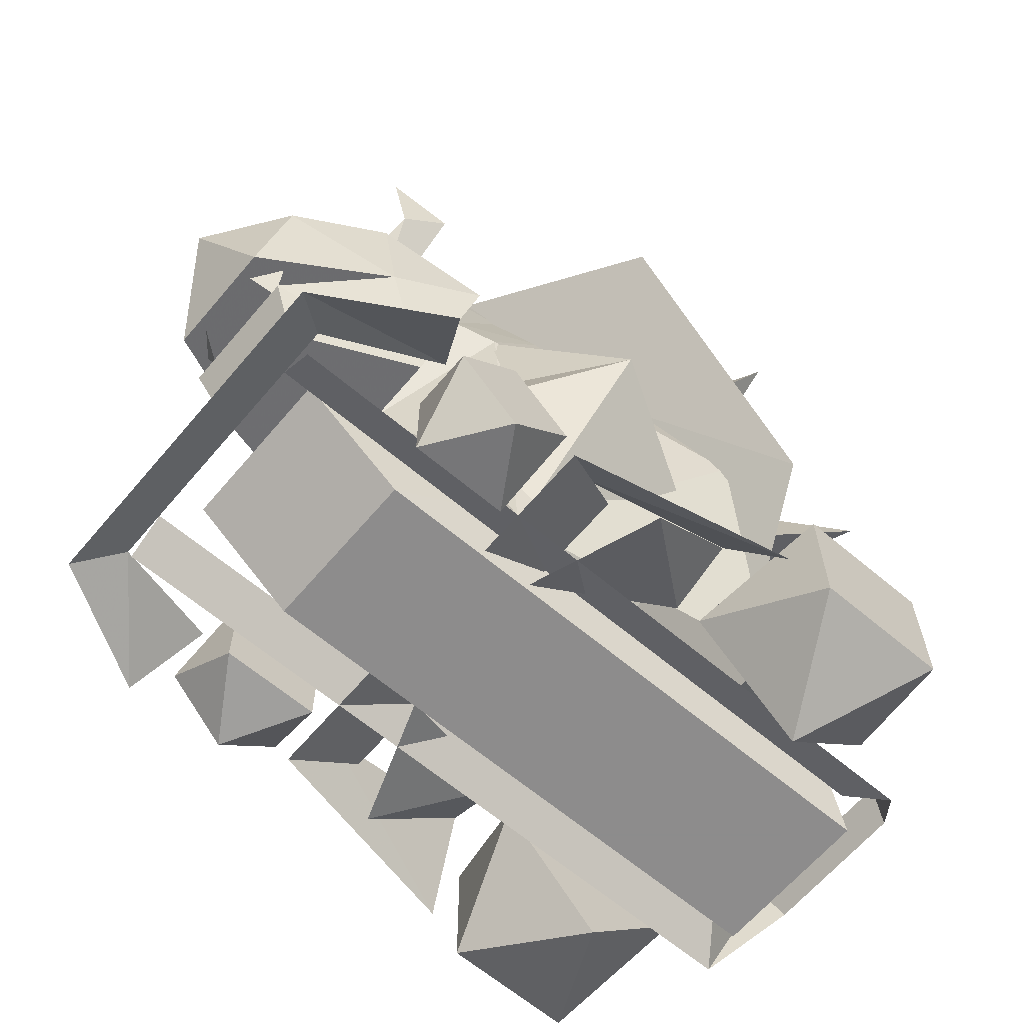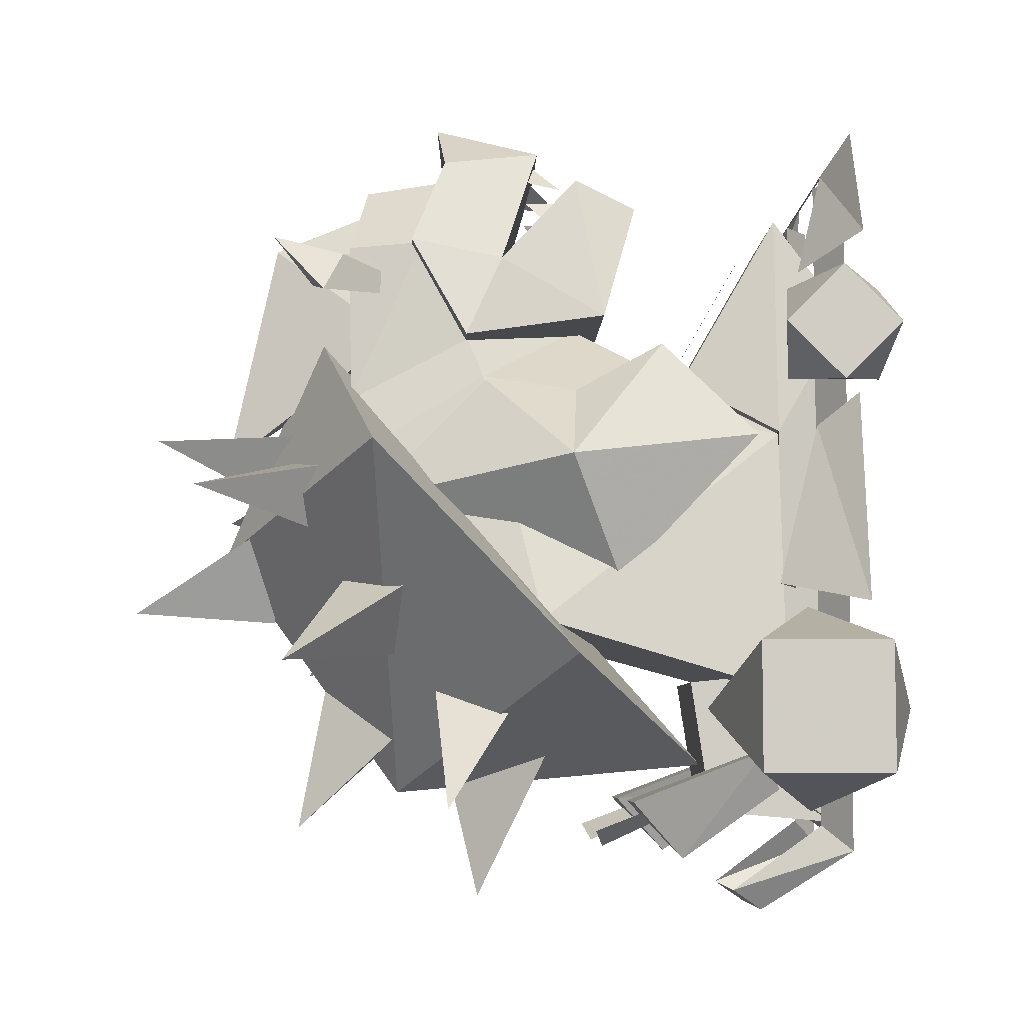
<metadata>
{"format":"obj","ext":"obj","renderer":"f3d","projection":"perspective","resolution":1024,"background":"white","views":[{"elev":-64.3,"azim":49.7,"up":"+Y"},{"elev":-6.1,"azim":-91.6,"up":"+Z"}]}
</metadata>
<code>
o polygon2.001
v -0.1025 0.2866 0.2459
v -0.07422 0.3035 0.2698
v 0.1025 0.2866 0.2459
v 0.07422 0.3035 0.2698
v 0.1179 0.4758 0.313
v 0.08521 0.4485 0.3208
v 0 0.5151 0.3269
v 0 0.4731 0.3296
v -0.1179 0.4758 0.313
v -0.08521 0.4485 0.3208
v 0.134 0.3413 -0.4282
v -0.134 0.3413 -0.4282
v 0.134 0.3789 -0.1782
v -0.134 0.3789 -0.1782
v 0.134 0.09521 -0.1499
v -0.134 0.09521 -0.1499
v 0.2039 0.4048 -0.5154
v 0.2039 0.218 -0.3848
v 0.1235 0.5046 -0.407
v 0.1545 0.251 -0.311
v 0.2842 0.5046 -0.407
v 0.2529 0.251 -0.311
v -0.2039 0.218 -0.3848
v -0.2039 0.4048 -0.5154
v -0.1545 0.251 -0.311
v -0.1235 0.5046 -0.407
v -0.2529 0.251 -0.311
v -0.2842 0.5046 -0.407
v -0.1477 0.06958 -0.4778
v 0.1477 0.06958 -0.4778
v -0.1477 0.06958 0.5452
v 0.1477 0.06958 0.5452
v -0.1477 0.2085 0.7349
v 0.1477 0.2085 0.7349
v 0.3157 0.08325 0.8699
v 0.2583 0.1328 0.7986
v -0.3157 0.08325 0.8699
v -0.2583 0.1328 0.7986
v -0.4421 0.08325 0.6516
v -0.3311 0.1895 0.5935
v -0.1338 0.2466 -0.616
v -0.1519 0.3022 -0.5776
v -0.2373 0.08325 -0.5005
v -0.1697 0.1328 -0.4546
v 0.3628 0.2346 -0.001465
v 0.333 0.1567 0.2988
v 0.4673 0.08325 -0.04004
v 0.3796 0.08325 0.3572
v -0.3796 0.08325 0.3572
v -0.333 0.1567 0.2988
v -0.4673 0.08325 -0.04004
v -0.3628 0.2346 -0.001465
v -0.134 0.3413 -0.4282
v 0.134 0.3413 -0.4282
v 0.134 0.09521 -0.4495
v -0.134 0.09521 -0.4495
v 0.134 0.09521 -0.1499
v 0.134 0.09521 -0.4495
v 0.134 0.3413 -0.4282
v 0.134 0.3789 -0.1782
v -0.134 0.09521 -0.4495
v -0.134 0.09521 -0.1499
v -0.134 0.3789 -0.1782
v -0.134 0.3413 -0.4282
v 0.2529 0.251 -0.311
v 0.2039 0.218 -0.3848
v 0.2039 0.4048 -0.5154
v 0.2842 0.5046 -0.407
v 0.1697 0.1328 0.7983
v 0.2373 0.08325 0.7983
v 0.2373 0.08325 -0.5005
v 0.1697 0.1328 -0.4546
v -0.2529 0.251 -0.311
v -0.2842 0.5046 -0.407
v -0.2039 0.4048 -0.5154
v -0.2039 0.218 -0.3848
v 0.3311 0.1895 0.5935
v 0.2583 0.1328 0.7986
v 0.3157 0.08325 0.8699
v 0.4421 0.08325 0.6516
v 0.1477 0.2085 0.7349
v 0.1477 0.3933 0.4141
v -0.1477 0.3933 0.4141
v -0.1477 0.2085 0.7349
v -0.1477 0.3933 0.4141
v 0.1477 0.3933 0.4141
v 0.1899 0.2085 0.3093
v -0.1899 0.2085 0.3093
v -0.1338 0.2466 -0.616
v -0.1519 0.3022 -0.5776
v 0.1519 0.3022 -0.5776
v 0.1338 0.2466 -0.616
v -0.1899 0.2085 0.3093
v 0.1899 0.2085 0.3093
v 0.1899 0.2085 -0.377
v -0.1899 0.2085 -0.377
v -0.1899 0.2085 -0.377
v 0.1899 0.2085 -0.377
v 0.1477 0.06958 -0.4778
v -0.1477 0.06958 -0.4778
v 0.1477 0.06958 0.5452
v 0.1477 0.06958 -0.4778
v 0.1899 0.2085 -0.377
v 0.1899 0.2085 0.3093
v 0.3796 0.08325 0.3572
v 0.333 0.1316 0.2407
v -0.333 0.1316 0.2407
v -0.3796 0.08325 0.3572
v -0.1477 0.06958 -0.4778
v -0.1477 0.06958 0.5452
v -0.1899 0.2085 0.3093
v -0.1899 0.2085 -0.377
v -0.07422 0.3035 0.2698
v -0.08521 0.4485 0.3208
v -0.1179 0.4758 0.313
v -0.1025 0.2866 0.2459
v -0.1697 0.1328 0.7983
v -0.1697 0.1328 -0.4546
v -0.2373 0.08325 -0.5005
v -0.2373 0.08325 0.7983
v 0.2373 0.08325 -0.5005
v 0.1519 0.3022 -0.5776
v 0.1697 0.1328 -0.4546
v 0.3628 0.2346 -0.001465
v 0.2407 0.188 -0.001465
v 0.3855 0.08325 0.1748
v -0.2407 0.188 -0.001465
v -0.3855 0.08325 0.1748
v -0.1494 0.08325 0.26
v -0.2407 0.188 -0.001465
v -0.3628 0.2346 -0.001465
v -0.3855 0.08325 0.1748
v 0.3855 0.08325 0.1748
v 0.2407 0.188 -0.001465
v 0.1494 0.08325 0.26
v -0.2039 0.1211 -0.2903
v -0.1692 0.5562 -0.4927
v -0.2383 0.5715 -0.4622
v 0.2039 0.1211 -0.2903
v 0.2383 0.5715 -0.4622
v 0.1692 0.5562 -0.4927
v 0.04517 0.4094 0.2869
v 0 0.3264 0.2646
v -0.04517 0.4094 0.2869
v 0.1338 0.2466 -0.616
v 0.1519 0.3022 -0.5776
v 0.2373 0.08325 -0.5005
v 0.1477 0.2085 0.7349
v 0.1899 0.2085 0.3093
v 0.1477 0.3933 0.4141
v -0.1899 0.2085 0.3093
v -0.1477 0.2085 0.7349
v -0.1477 0.3933 0.4141
v -0.1899 0.2085 0.3093
v -0.1477 0.06958 0.5452
v -0.1477 0.2085 0.7349
v 0.1477 0.06958 0.5452
v 0.1899 0.2085 0.3093
v 0.1477 0.2085 0.7349
v 0.01953 0.3867 0.283
v -0.01953 0.3867 0.283
v 0 0.2285 0.574
v 0.1235 0.5046 -0.407
v 0.2842 0.5046 -0.407
v 0.2039 0.4048 -0.5154
v -0.1235 0.5046 -0.407
v -0.2039 0.4048 -0.5154
v -0.2842 0.5046 -0.407
v -0.4839 0.2866 -0.1116
v -0.2541 0.3599 -0.2317
v -0.4839 0.2866 -0.3518
v -0.2541 0.1665 -0.425
v -0.4839 0.04639 -0.3518
v -0.2541 -0.02686 -0.2317
v -0.2541 0.3599 -0.2317
v -0.4839 0.2866 -0.1116
v -0.2541 0.1665 -0.03833
v -0.4839 0.04639 -0.1116
v -0.2541 -0.02686 -0.2317
v -0.4839 0.04639 -0.3518
v 0.2463 0.02148 0.4026
v 0.3879 -0 0.4907
v 0.2463 0.02148 0.5791
v 0.3879 0.1096 0.6006
v 0.2463 0.198 0.5791
v 0.3879 0.2192 0.4907
v 0.3879 -0 0.4907
v 0.2463 0.02148 0.4026
v 0.3879 0.1096 0.3811
v 0.2463 0.198 0.4026
v 0.3879 0.2192 0.4907
v 0.2463 0.198 0.5791
v -0.2463 0.198 0.4026
v -0.2463 0.02148 0.4026
v -0.3879 0.1096 0.3811
v -0.3879 -0 0.4907
v -0.2463 0.02148 0.5791
v -0.2463 0.198 0.5791
v -0.3879 0.1096 0.6006
v -0.3879 0.2192 0.4907
v -0.2463 0.02148 0.4026
v -0.2463 0.02148 0.5791
v -0.3879 -0 0.4907
v -0.3879 0.1096 0.6006
v -0.2463 0.198 0.5791
v -0.2463 0.198 0.4026
v -0.3879 0.2192 0.4907
v -0.3879 0.1096 0.3811
v 0.2541 -0.02686 -0.2317
v 0.2541 0.1665 -0.425
v 0.4839 0.04639 -0.3518
v 0.4839 0.2866 -0.3518
v 0.4839 0.2866 -0.1116
v 0.4839 0.2866 -0.3518
v 0.2541 0.3599 -0.2317
v 0.2541 0.1665 -0.425
v 0.2541 0.1665 -0.03833
v 0.2541 -0.02686 -0.2317
v 0.4839 0.04639 -0.1116
v 0.4839 0.04639 -0.3518
v 0.2541 0.3599 -0.2317
v 0.2541 0.1665 -0.03833
v 0.4839 0.2866 -0.1116
v 0.4839 0.04639 -0.1116
v -0.4839 0.04639 -0.3518
v -0.4839 0.04639 -0.1116
v -0.4839 0.2866 -0.1116
v -0.4839 0.2866 -0.3518
v -0.2541 0.1665 -0.425
v -0.2541 0.3599 -0.2317
v -0.2541 0.1665 -0.03833
v -0.2541 -0.02686 -0.2317
v 0.4839 0.04639 -0.3518
v 0.4839 0.2866 -0.3518
v 0.4839 0.2866 -0.1116
v 0.4839 0.04639 -0.1116
v 0.2541 0.1665 -0.425
v 0.2541 -0.02686 -0.2317
v 0.2541 0.1665 -0.03833
v 0.2541 0.3599 -0.2317
v 0.2463 0.02148 0.4026
v 0.2463 0.02148 0.5791
v 0.2463 0.198 0.5791
v 0.2463 0.198 0.4026
v 0.3879 -0 0.4907
v 0.3879 0.1096 0.3811
v 0.3879 0.2192 0.4907
v 0.3879 0.1096 0.6006
v -0.3879 -0 0.4907
v -0.3879 0.1096 0.6006
v -0.3879 0.2192 0.4907
v -0.3879 0.1096 0.3811
v -0.2463 0.02148 0.4026
v -0.2463 0.198 0.4026
v -0.2463 0.198 0.5791
v -0.2463 0.02148 0.5791
v -0.1169 0.2632 0.6851
v 0.1169 0.2632 0.6851
v 0.1169 0.3838 0.4761
v -0.1169 0.3838 0.4761
v 0.1074 0.6775 0.8792
v -0.1074 0.6775 0.8792
v 0.2209 0.7495 0.6443
v -0.2209 0.7495 0.6443
v 0.1184 0.6003 0.8242
v -0.1184 0.6003 0.8242
v 0.2666 1.094 0.5715
v 0.2332 1.058 0.6462
v 0.06323 0.864 0.5928
v 0.04248 0.9426 0.679
v 0.1899 1.119 0.5925
v 0.2332 1.058 0.6462
v 0.2351 1.192 0.6785
v 0.2666 1.094 0.5715
v 0.1899 1.119 0.5925
v 0.06323 0.864 0.5928
v -0.06323 0.864 0.5928
v -0.1899 1.119 0.5925
v -0.04248 0.9426 0.679
v -0.2332 1.058 0.6462
v -0.06323 0.864 0.5928
v -0.2666 1.094 0.5715
v -0.1899 1.119 0.5925
v -0.2351 1.192 0.6785
v -0.2332 1.058 0.6462
v -0.2666 1.094 0.5715
v 0 0.3484 -0.3386
v -0.4587 0.6138 -0.1353
v 0 0.9529 -0.3931
v -0.4944 0.9902 0.252
v 0 1.295 0.08008
v 0 1.114 0.5208
v 0.4944 0.9902 0.252
v 0 1.295 0.08008
v 0.4944 0.9902 0.252
v 0 0.9529 -0.3931
v 0.4587 0.6138 -0.1353
v 0 0.3484 -0.3386
v 0.2209 0.7495 0.6443
v 0.1565 0.8616 0.8486
v 0.1074 0.6775 0.8792
v 0 0.8774 0.9543
v -0.1074 0.6775 0.8792
v 0.2234 0.9846 0.2839
v 0.2312 0.7859 0.4084
v 0.3501 0.6758 -0.06811
v 0.1782 0.2085 0.3049
v 0.2649 0.2085 -0.2002
v -0.1011 0.4814 0.7698
v -0.1184 0.6003 0.8242
v -0.1797 0.5483 0.5388
v -0.2209 0.7495 0.6443
v -0.2751 0.8191 0.4832
v 0 0.3484 -0.3386
v 0 1.114 0.5208
v -0.4587 0.6138 -0.1353
v -0.4944 0.9902 0.252
v 0.4944 0.9902 0.252
v 0 1.114 0.5208
v 0.4587 0.6138 -0.1353
v 0 0.3484 -0.3386
v -0.2209 0.7495 0.6443
v -0.1074 0.6775 0.8792
v -0.1565 0.8616 0.8486
v 0 0.8774 0.9543
v 0.1011 0.4814 0.7698
v 0.1797 0.5483 0.5388
v 0.1184 0.6003 0.8242
v 0.2209 0.7495 0.6443
v -0.2234 0.9846 0.2839
v -0.3501 0.6758 -0.06811
v -0.2312 0.7859 0.4084
v -0.1782 0.2085 0.3049
v 0.2312 0.7859 0.4084
v 0 0.5991 0.5381
v 0.1782 0.2085 0.3049
v -0.1782 0.2085 0.3049
v 0.1797 0.5483 0.5388
v 0.1011 0.4814 0.7698
v -0.1011 0.4814 0.7698
v -0.1797 0.5483 0.5388
v -0.2234 0.9846 0.2839
v -0.2312 0.7859 0.4084
v -0.2019 0.8169 0.4858
v -0.1819 1.044 0.3689
v 0.2649 0.2085 -0.2002
v -0.2649 0.2085 -0.2002
v -0.3501 0.6758 -0.06811
v 0.3501 0.6758 -0.06811
v 0.2234 0.9846 0.2839
v 0.1819 1.044 0.3689
v 0.2019 0.8169 0.4858
v 0.2312 0.7859 0.4084
v -0.1011 0.4814 0.7698
v 0.1011 0.4814 0.7698
v 0.1184 0.6003 0.8242
v -0.1184 0.6003 0.8242
v 0.2256 0.925 0.679
v -0.2256 0.925 0.679
v -0.1565 0.8616 0.8486
v 0.1565 0.8616 0.8486
v 0.2751 0.8191 0.4832
v 0.1797 0.5483 0.5388
v -0.1797 0.5483 0.5388
v -0.2751 0.8191 0.4832
v 0.2256 0.925 0.679
v 0.2751 0.8191 0.4832
v -0.2751 0.8191 0.4832
v -0.2256 0.925 0.679
v -0.2935 0.5266 0.01196
v -0.239 0.6069 0.3806
v -0.1855 0.4355 0.4822
v -0.2131 0.251 0.3005
v -0.1819 1.044 0.3689
v -0.1545 1.048 0.6755
v 0.1545 1.048 0.6755
v 0.1819 1.044 0.3689
v 0.2935 0.5266 0.01196
v 0.2131 0.251 0.3005
v 0.1855 0.4355 0.4822
v 0.239 0.6069 0.3806
v 0 1.437 0.3103
v 0.106 1.079 0.3103
v 0 1.122 0.1436
v -0.106 1.079 0.3103
v 0.106 1.079 0.3103
v 0 1.437 0.3103
v 0 1.475 -0.03784
v 0.1018 1.176 0.1489
v 0 1.2 -0.05688
v -0.2649 0.2085 -0.2002
v -0.1782 0.2085 0.3049
v -0.3501 0.6758 -0.06811
v -0.2312 0.7859 0.4084
v -0.1782 0.2085 0.3049
v 0 0.5991 0.5381
v 0.2751 0.8191 0.4832
v 0.2209 0.7495 0.6443
v 0.1797 0.5483 0.5388
v -0.2131 0.251 0.3005
v -0.418 0.6213 0.2356
v -0.2935 0.5266 0.01196
v -0.418 0.6213 0.2356
v -0.1855 0.4355 0.4822
v -0.239 0.6069 0.3806
v -0.2156 1.075 0.1536
v -0.2935 0.5266 0.01196
v -0.418 0.6213 0.2356
v -0.418 0.6213 0.2356
v -0.2131 0.251 0.3005
v -0.1855 0.4355 0.4822
v -0.2156 1.075 0.1536
v -0.418 0.6213 0.2356
v -0.2224 0.7905 0.4106
v 0.09839 0.906 -0.2375
v -0.09839 0.906 -0.2375
v 0 1.148 -0.4622
v 0 1.098 -0.1924
v 0 1.148 -0.4622
v -0.09839 0.906 -0.2375
v -0.3623 0.8516 -0.4187
v -0.1978 0.8791 -0.1724
v -0.146 0.7681 -0.2783
v -0.3623 0.8516 -0.4187
v -0.2568 0.7205 -0.2126
v -0.1978 0.8791 -0.1724
v -0.3623 0.8516 -0.4187
v -0.146 0.7681 -0.2783
v -0.2568 0.7205 -0.2126
v -0.4236 1.154 -0.1472
v -0.199 1.042 0.03101
v -0.1877 0.9319 -0.1255
v -0.4236 1.154 -0.1472
v -0.3105 0.9023 0.01855
v -0.199 1.042 0.03101
v -0.3696 1.324 0.1809
v -0.2046 1.087 0.1035
v -0.2764 1.071 0.2319
v -0.1877 0.9319 -0.1255
v -0.3105 0.9023 0.01855
v -0.4236 1.154 -0.1472
v 0 1.437 0.3103
v 0 1.122 0.1436
v -0.106 1.079 0.3103
v 0 1.475 -0.03784
v -0.1018 1.176 0.1489
v 0.1018 1.176 0.1489
v 0 1.475 -0.03784
v 0 1.2 -0.05688
v -0.1018 1.176 0.1489
v 0 0.8589 -0.3215
v 0 0.7932 -0.5962
v -0.09229 0.6619 -0.3213
v -0.3696 1.324 0.1809
v -0.1345 1.15 0.25
v -0.2046 1.087 0.1035
v -0.2764 1.071 0.2319
v -0.1345 1.15 0.25
v -0.3696 1.324 0.1809
v 0.3696 1.324 0.1809
v 0.2046 1.087 0.1035
v 0.1345 1.15 0.25
v 0.1345 1.15 0.25
v 0.2764 1.071 0.2319
v 0.3696 1.324 0.1809
v 0.3696 1.324 0.1809
v 0.2764 1.071 0.2319
v 0.2046 1.087 0.1035
v 0.4236 1.154 -0.1472
v 0.199 1.042 0.03101
v 0.3105 0.9023 0.01855
v 0.4236 1.154 -0.1472
v 0.1877 0.9319 -0.1255
v 0.199 1.042 0.03101
v 0.3105 0.9023 0.01855
v 0.1877 0.9319 -0.1255
v 0.4236 1.154 -0.1472
v 0.3623 0.8516 -0.4187
v 0.1978 0.8791 -0.1724
v 0.2568 0.7205 -0.2126
v 0.3623 0.8516 -0.4187
v 0.146 0.7681 -0.2783
v 0.1978 0.8791 -0.1724
v 0.3623 0.8516 -0.4187
v 0.2568 0.7205 -0.2126
v 0.146 0.7681 -0.2783
v 0 1.098 -0.1924
v 0.09839 0.906 -0.2375
v 0 1.148 -0.4622
v 0.2751 0.8191 0.4832
v 0.2256 0.925 0.679
v 0.2209 0.7495 0.6443
v 0.1565 0.8616 0.8486
v 0.2209 0.7495 0.6443
v 0.2256 0.925 0.679
v -0.2209 0.7495 0.6443
v -0.2256 0.925 0.679
v -0.2751 0.8191 0.4832
v -0.2209 0.7495 0.6443
v -0.1565 0.8616 0.8486
v -0.2256 0.925 0.679
v 0.1565 0.8616 0.8486
v -0.1565 0.8616 0.8486
v 0 0.8774 0.9543
v 0.06103 0.698 0.8718
v 0.08911 0.6318 0.8118
v 0.1248 0.72 0.8218
v -0.06055 0.698 0.8718
v -0.125 0.72 0.8218
v -0.08936 0.6318 0.812
v -0.239 0.6069 0.3806
v -0.2224 0.7905 0.4106
v -0.418 0.6213 0.2356
v 0.2131 0.251 0.3005
v 0.2935 0.5266 0.01196
v 0.418 0.6213 0.2356
v 0.418 0.6213 0.2356
v 0.239 0.6069 0.3806
v 0.1855 0.4355 0.4822
v 0.2156 1.075 0.1536
v 0.418 0.6213 0.2356
v 0.2935 0.5266 0.01196
v 0.418 0.6213 0.2356
v 0.1855 0.4355 0.4822
v 0.2131 0.251 0.3005
v 0.2156 1.075 0.1536
v 0.2224 0.7905 0.4106
v 0.418 0.6213 0.2356
v 0.239 0.6069 0.3806
v 0.418 0.6213 0.2356
v 0.2224 0.7905 0.4106
v 0.1545 1.048 0.6755
v 0.179 0.9055 0.6829
v 0.1819 1.044 0.3689
v -0.179 0.9055 0.6829
v -0.1819 1.044 0.3689
v -0.2019 0.8169 0.4858
v -0.1155 0.6477 0.7285
v -0.08862 0.6301 0.7825
v -0.09326 0.6985 0.781
v 0 1.019 0.8223
v 0.1545 1.048 0.6755
v -0.1545 1.048 0.6755
v -0.2312 0.7859 0.4084
v 0 0.5991 0.5381
v -0.2019 0.8169 0.4858
v 0.1819 1.044 0.3689
v 0.179 0.9055 0.6829
v 0.2019 0.8169 0.4858
v 0.1155 0.6477 0.7285
v 0.09326 0.6985 0.781
v 0.08862 0.6301 0.7825
v 0.2312 0.7859 0.4084
v 0.2019 0.8169 0.4858
v 0 0.5991 0.5381
v -0.1545 1.048 0.6755
v -0.1819 1.044 0.3689
v -0.179 0.9055 0.6829
v 0 0.8589 -0.3215
v 0.09229 0.6619 -0.3213
v 0 0.7932 -0.5962
v 0 0.7932 -0.5962
v 0.09229 0.6619 -0.3213
v -0.09229 0.6619 -0.3213
v -0.1545 1.048 0.6755
v -0.179 0.9055 0.6829
v 0 1.019 0.8223
v 0 0.8577 0.8489
v 0.179 0.9055 0.6829
v 0.1545 1.048 0.6755
v 0 1.019 0.8223
v 0.179 0.9055 0.6829
v 0 1.297 0.2646
v 0.08081 0.9602 0.5132
v -0.08081 0.9602 0.5132
v 0 0.9995 0.7837
v 0.08081 0.9602 0.5132
v 0 1.202 0.7
v 0 1.202 0.7
v 0.08081 0.9602 0.5132
v 0 1.297 0.2646
v 0 0.9995 0.7837
v 0 1.202 0.7
v -0.08081 0.9602 0.5132
v 0 1.202 0.7
v 0 1.297 0.2646
v -0.08081 0.9602 0.5132
f 257 258 259
f 260 257 259
f 1 2 3
f 2 4 3
f 3 4 5
f 4 6 5
f 5 6 7
f 6 8 7
f 7 8 9
f 8 10 9
f 11 12 13
f 12 14 13
f 13 14 15
f 14 16 15
f 17 18 19
f 18 20 19
f 19 20 21
f 20 22 21
f 23 24 25
f 24 26 25
f 25 26 27
f 26 28 27
f 29 30 31
f 30 32 31
f 31 32 33
f 32 34 33
f 35 36 37
f 36 38 37
f 37 38 39
f 38 40 39
f 41 42 43
f 42 44 43
f 45 46 47
f 46 48 47
f 49 50 51
f 50 52 51
f 53 54 55
f 55 56 53
f 57 58 59
f 59 60 57
f 61 62 63
f 63 64 61
f 65 66 67
f 67 68 65
f 69 70 71
f 71 72 69
f 73 74 75
f 75 76 73
f 77 78 79
f 79 80 77
f 81 82 83
f 83 84 81
f 85 86 87
f 87 88 85
f 89 90 91
f 91 92 89
f 93 94 95
f 95 96 93
f 97 98 99
f 99 100 97
f 101 102 103
f 103 104 101
f 105 106 107
f 107 108 105
f 109 110 111
f 111 112 109
f 113 114 115
f 115 116 113
f 117 118 119
f 119 120 117
f 121 122 123
f 124 125 126
f 127 128 129
f 130 131 132
f 133 134 135
f 136 137 138
f 139 140 141
f 142 143 144
f 145 146 147
f 148 149 150
f 151 152 153
f 154 155 156
f 157 158 159
f 160 161 162
f 163 164 165
f 166 167 168
f 169 170 171
f 170 172 171
f 171 172 173
f 172 174 173
f 175 176 177
f 176 178 177
f 177 178 179
f 178 180 179
f 181 182 183
f 182 184 183
f 183 184 185
f 184 186 185
f 187 188 189
f 188 190 189
f 189 190 191
f 190 192 191
f 193 194 195
f 194 196 195
f 197 198 199
f 198 200 199
f 201 202 203
f 202 204 203
f 205 206 207
f 206 208 207
f 209 210 211
f 210 212 211
f 213 214 215
f 214 216 215
f 217 218 219
f 218 220 219
f 221 222 223
f 222 224 223
f 225 226 227
f 227 228 225
f 229 230 231
f 231 232 229
f 233 234 235
f 235 236 233
f 237 238 239
f 239 240 237
f 241 242 243
f 243 244 241
f 245 246 247
f 247 248 245
f 249 250 251
f 251 252 249
f 253 254 255
f 255 256 253
f 261 262 263
f 262 264 263
f 263 264 265
f 264 266 265
f 267 268 269
f 268 270 269
f 269 270 271
f 270 272 271
f 271 272 273
f 272 274 273
f 273 274 275
f 274 276 275
f 277 278 279
f 278 280 279
f 279 280 281
f 280 282 281
f 281 282 283
f 282 284 283
f 283 284 285
f 284 286 285
f 287 288 289
f 288 290 289
f 289 290 291
f 290 292 291
f 291 292 293
f 294 295 296
f 295 297 296
f 296 297 298
f 299 300 301
f 300 302 301
f 301 302 303
f 304 305 306
f 305 307 306
f 306 307 308
f 309 310 311
f 310 312 311
f 311 312 313
f 314 315 316
f 315 317 316
f 318 319 320
f 319 321 320
f 322 323 324
f 323 325 324
f 326 327 328
f 327 329 328
f 330 331 332
f 331 333 332
f 334 335 336
f 335 337 336
f 338 339 340
f 340 341 338
f 342 343 344
f 344 345 342
f 346 347 348
f 348 349 346
f 350 351 352
f 352 353 350
f 354 355 356
f 356 357 354
f 358 359 360
f 360 361 358
f 362 363 364
f 364 365 362
f 366 367 368
f 368 369 366
f 370 371 372
f 372 373 370
f 374 375 376
f 376 377 374
f 378 379 380
f 380 381 378
f 382 383 384
f 385 386 387
f 388 389 390
f 391 392 393
f 394 395 396
f 397 398 399
f 400 401 402
f 403 404 405
f 406 407 408
f 409 410 411
f 412 413 414
f 415 416 417
f 418 419 420
f 421 422 423
f 424 425 426
f 427 428 429
f 430 431 432
f 433 434 435
f 436 437 438
f 439 440 441
f 442 443 444
f 445 446 447
f 448 449 450
f 451 452 453
f 454 455 456
f 457 458 459
f 460 461 462
f 463 464 465
f 466 467 468
f 469 470 471
f 472 473 474
f 475 476 477
f 478 479 480
f 481 482 483
f 484 485 486
f 487 488 489
f 490 491 492
f 493 494 495
f 496 497 498
f 499 500 501
f 502 503 504
f 505 506 507
f 508 509 510
f 511 512 513
f 514 515 516
f 517 518 519
f 520 521 522
f 523 524 525
f 526 527 528
f 529 530 531
f 532 533 534
f 535 536 537
f 538 539 540
f 541 542 543
f 544 545 546
f 547 548 549
f 550 551 552
f 553 554 555
f 556 557 558
f 559 560 561
f 562 563 564
f 565 566 567
f 566 568 567
f 567 568 569
f 570 571 572
f 573 574 575
f 576 577 578
f 579 580 581
f 582 583 584
f 585 586 587

</code>
